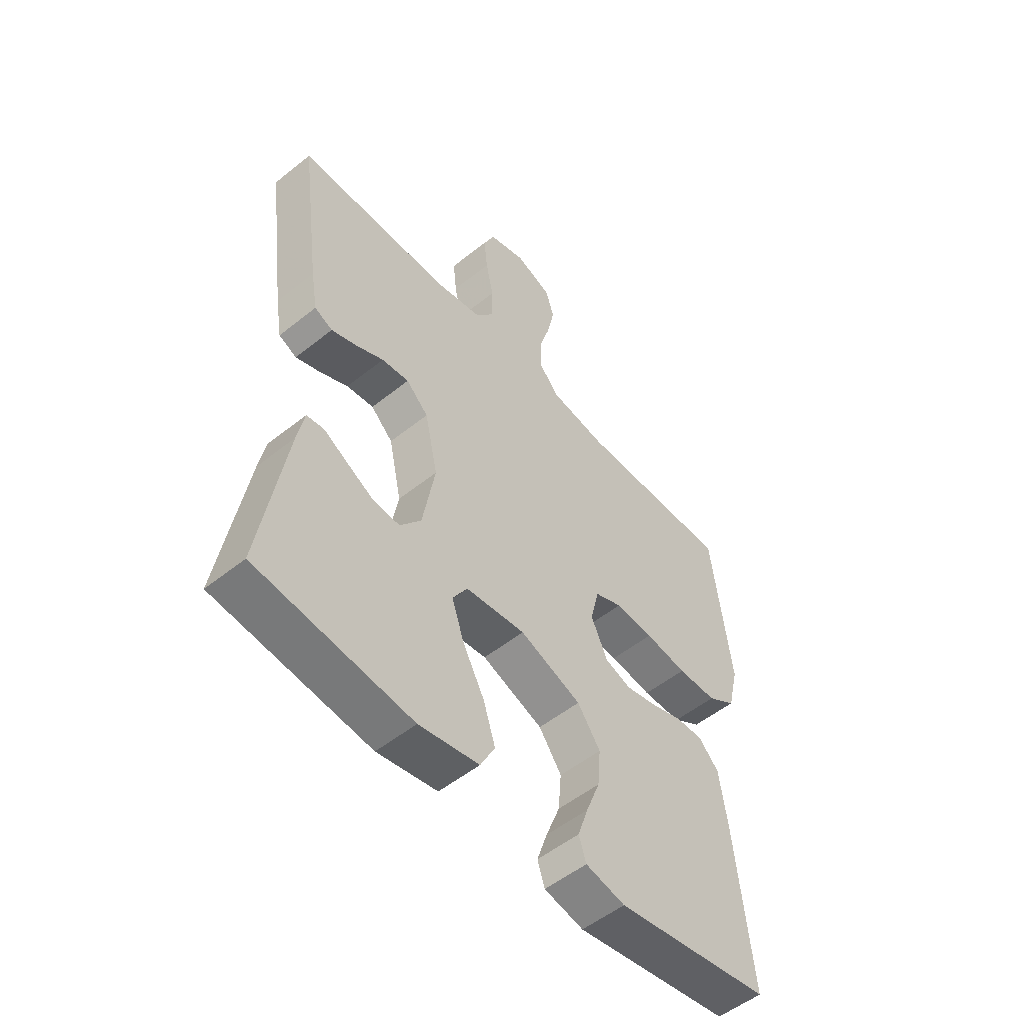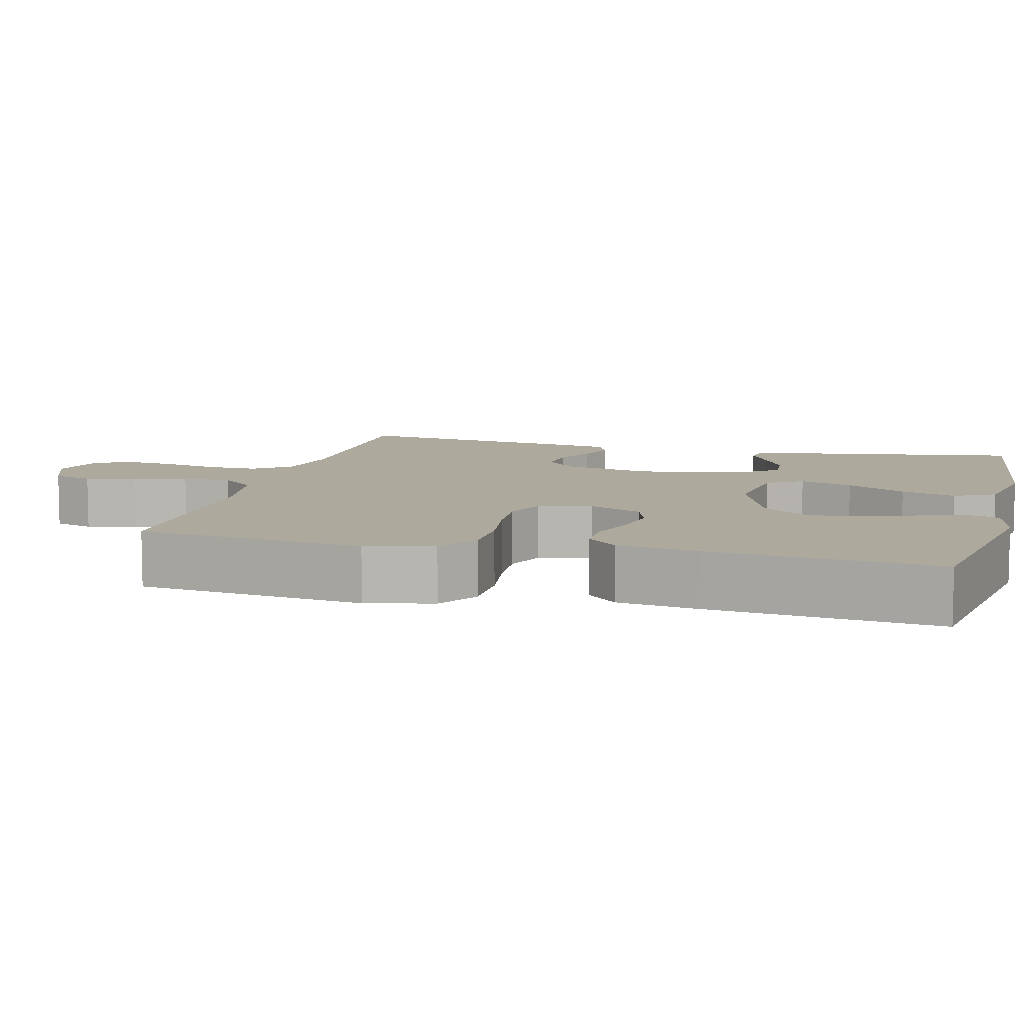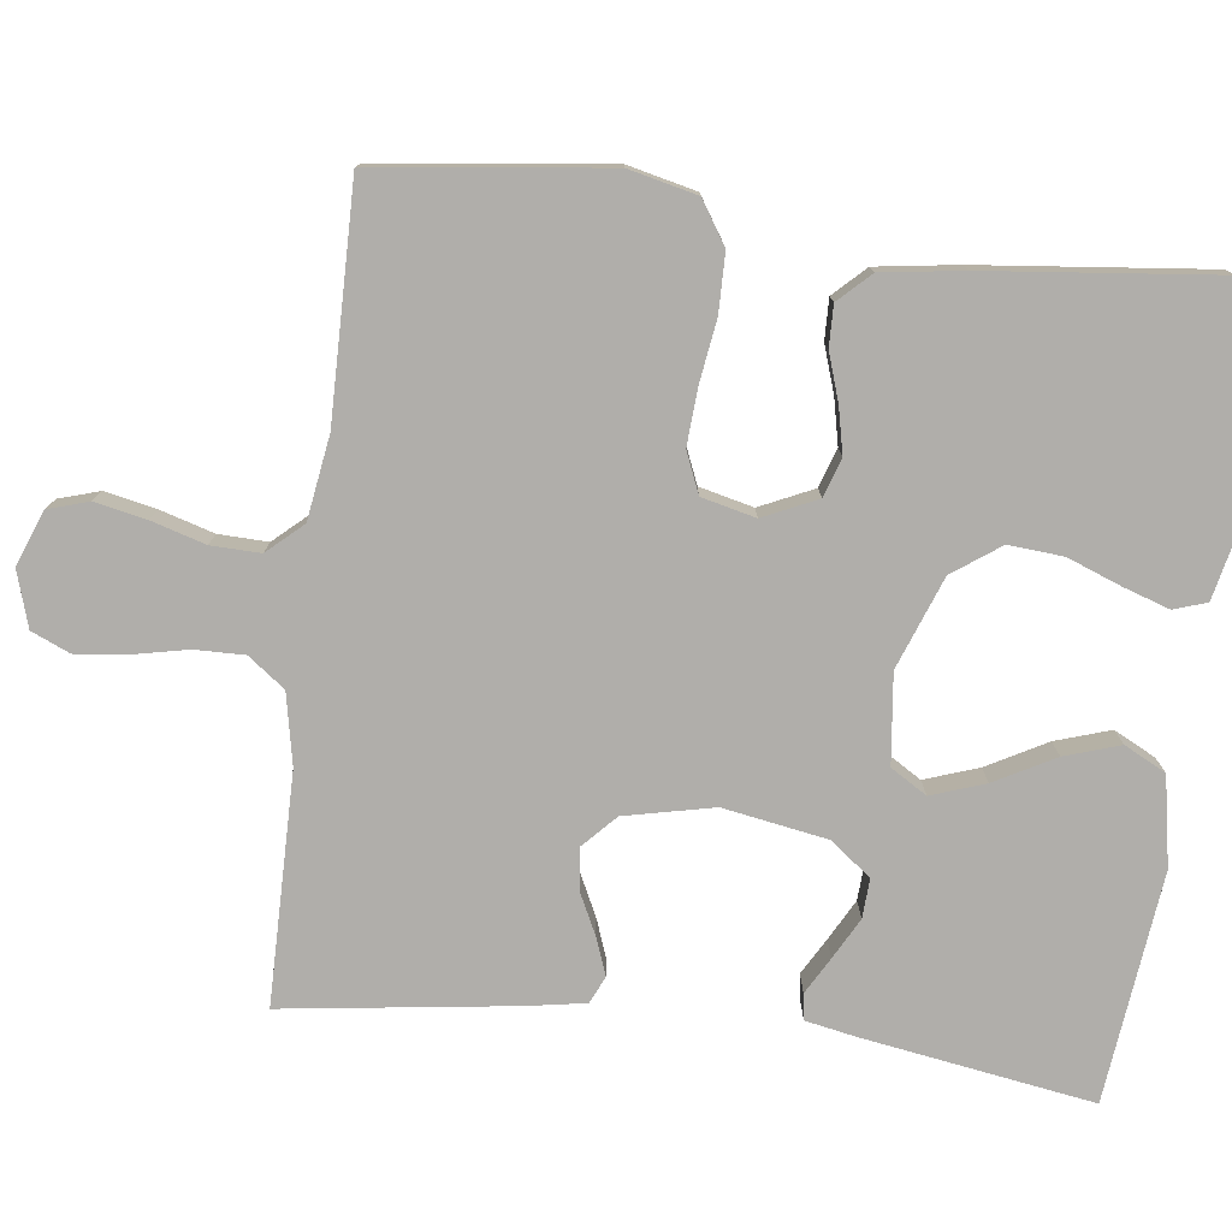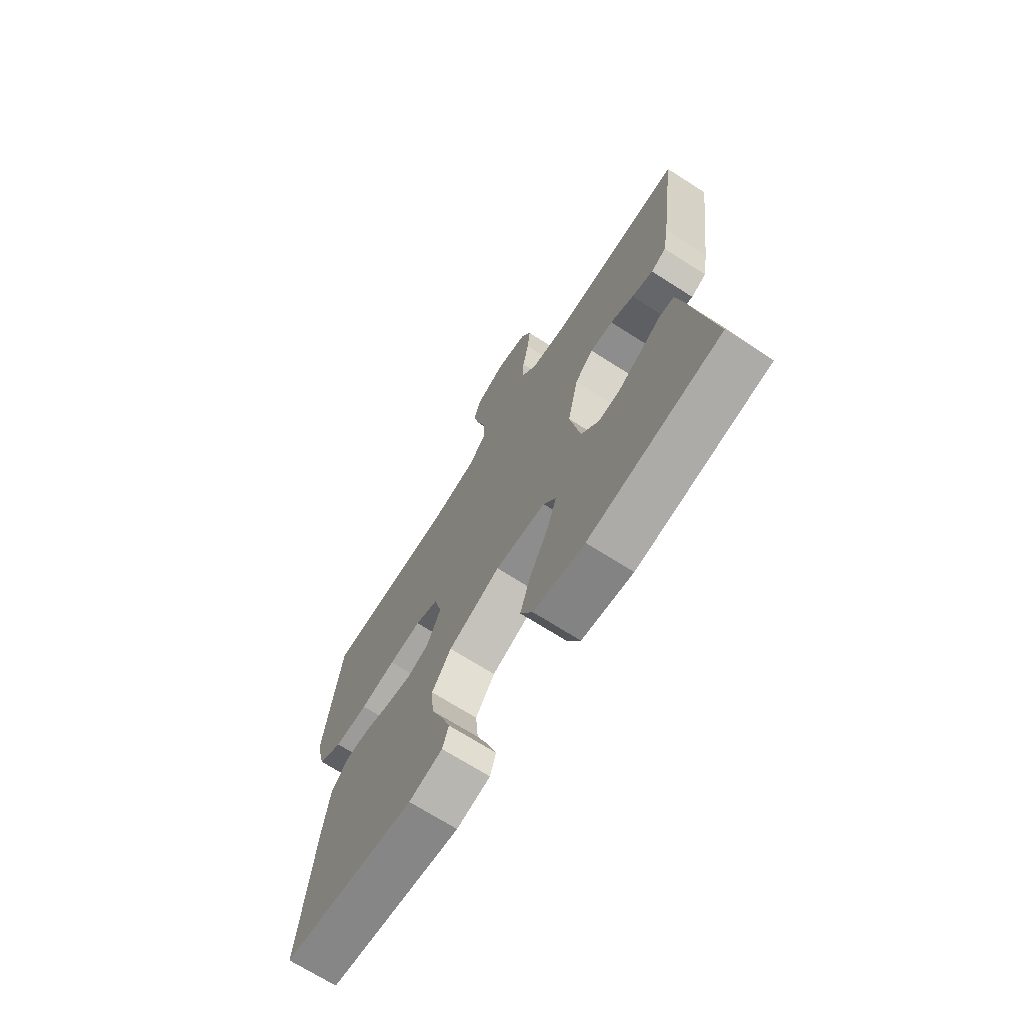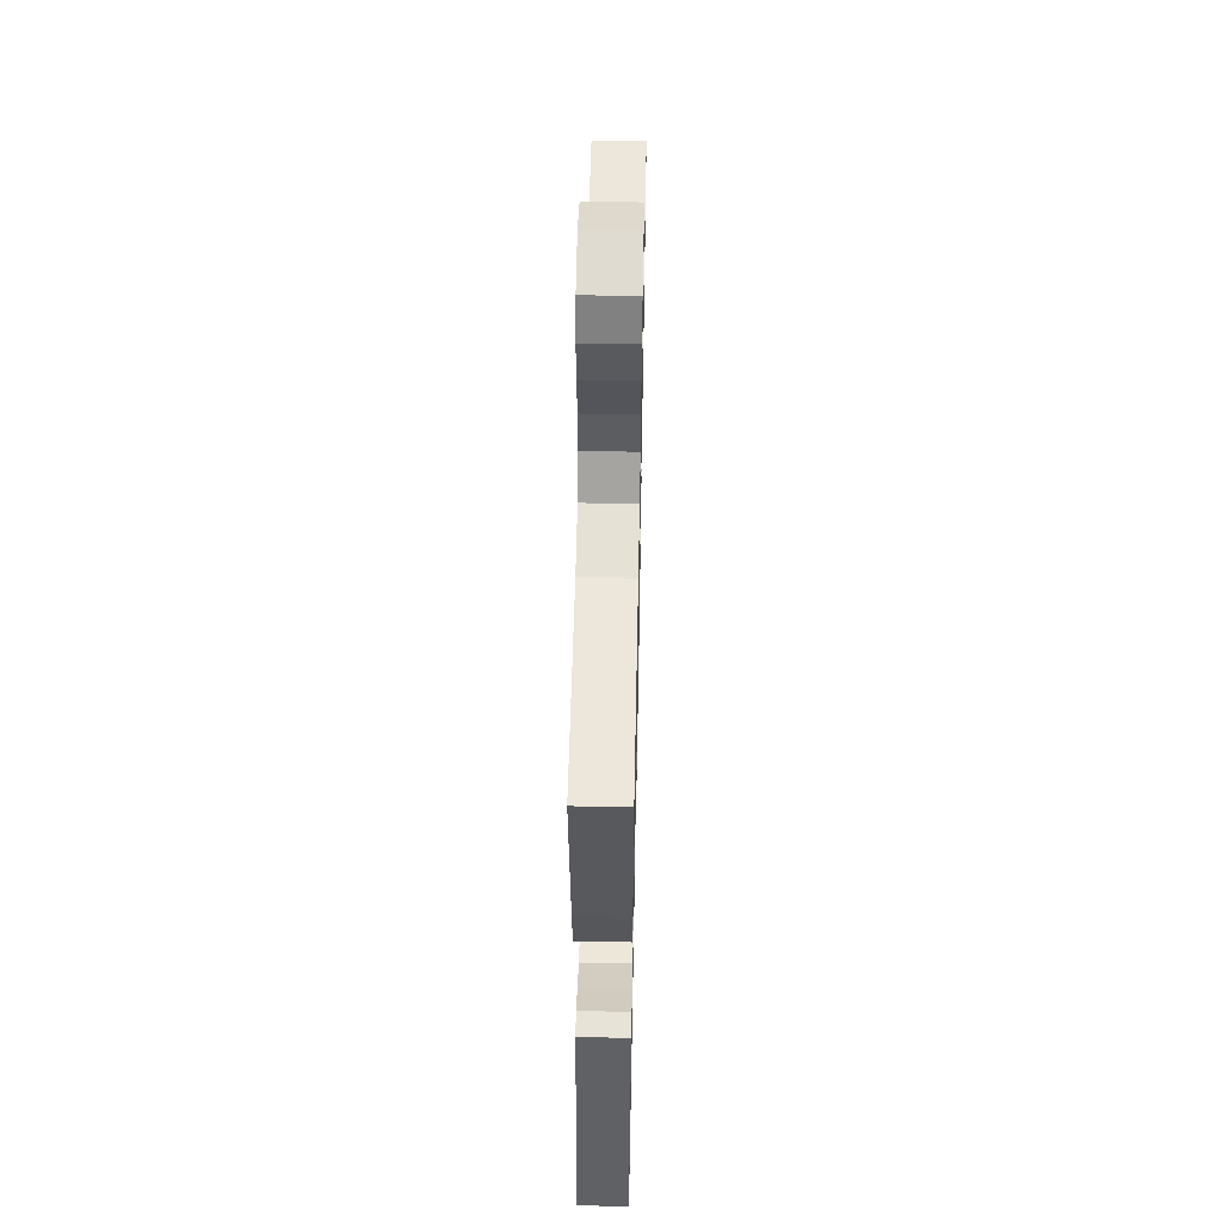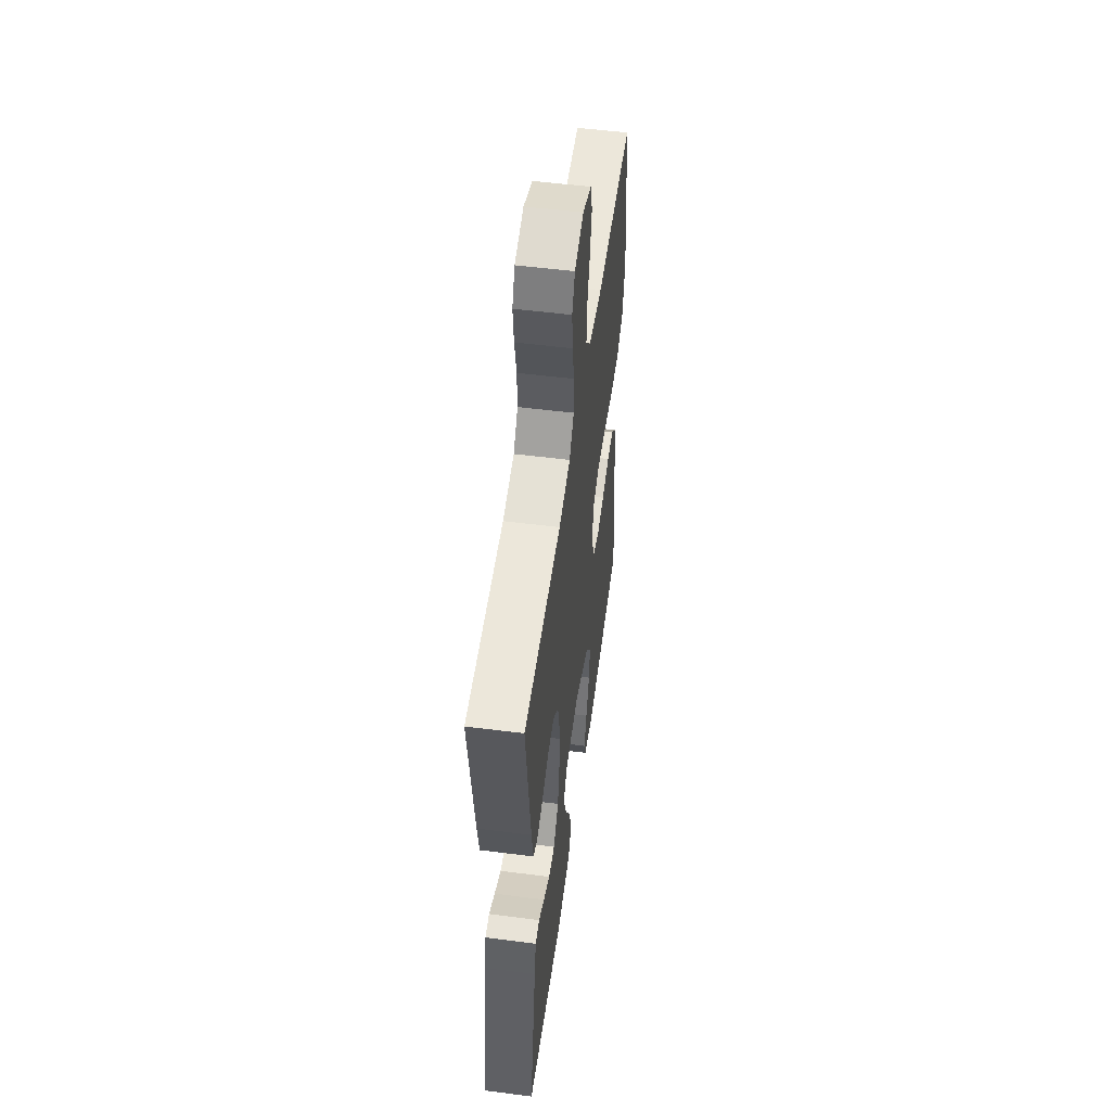
<metadata>
{"format":"obj","ext":"obj","renderer":"f3d","projection":"perspective","resolution":1024,"background":"white","views":[{"elev":-53.2,"azim":-49.4,"up":"+Z"},{"elev":8.9,"azim":104.5,"up":"+Y"},{"elev":-77.7,"azim":83.1,"up":"+Y"},{"elev":-70.5,"azim":-122.5,"up":"+Z"},{"elev":53.3,"azim":-88.8,"up":"+Z"},{"elev":53.3,"azim":-82.2,"up":"+Z"}]}
</metadata>
<code>
v 0.5 0.07 0.5
v 0.536 0.07 0.2
v 0.515 0.07 0.111
v 0.46 0.07 0.076
v 0.384 0.07 0.075
v 0.303 0.07 0.087
v 0.229 0.07 0.092
v 0.176 0.07 0.07
v 0.159 0.07 0
v 0.191 0.07 -0.07
v 0.241 0.07 -0.087
v 0.301 0.07 -0.074
v 0.362 0.07 -0.054
v 0.415 0.07 -0.053
v 0.454 0.07 -0.094
v 0.469 0.07 -0.2
v 0.5 0.07 -0.5
v 0.2 0.07 -0.548
v 0.124 0.07 -0.531
v 0.11 0.07 -0.488
v 0.13 0.07 -0.428
v 0.157 0.07 -0.358
v 0.163 0.07 -0.287
v 0.119 0.07 -0.225
v 0 0.07 -0.18
v -0.116 0.07 -0.193
v -0.145 0.07 -0.24
v -0.121 0.07 -0.31
v -0.079 0.07 -0.388
v -0.056 0.07 -0.46
v -0.084 0.07 -0.514
v -0.2 0.07 -0.535
v -0.5 0.07 -0.5
v -0.451 0.07 -0.2
v -0.438 0.07 -0.134
v -0.404 0.07 -0.129
v -0.357 0.07 -0.156
v -0.304 0.07 -0.185
v -0.253 0.07 -0.188
v -0.212 0.07 -0.136
v -0.188 0.07 0
v -0.213 0.07 0.116
v -0.256 0.07 0.157
v -0.309 0.07 0.151
v -0.363 0.07 0.125
v -0.412 0.07 0.107
v -0.447 0.07 0.123
v -0.46 0.07 0.2
v -0.5 0.07 0.5
v -0.2 0.07 0.501
v -0.108 0.07 0.519
v -0.072 0.07 0.567
v -0.073 0.07 0.632
v -0.088 0.07 0.704
v -0.095 0.07 0.77
v -0.073 0.07 0.82
v 0 0.07 0.842
v 0.071 0.07 0.814
v 0.087 0.07 0.761
v 0.073 0.07 0.694
v 0.052 0.07 0.624
v 0.05 0.07 0.56
v 0.091 0.07 0.514
v 0.2 0.07 0.497
v 0.5 0 0.5
v 0.536 0 0.2
v 0.515 0 0.111
v 0.46 0 0.076
v 0.384 0 0.075
v 0.303 0 0.087
v 0.229 0 0.092
v 0.176 0 0.07
v 0.159 0 0
v 0.191 0 -0.07
v 0.241 0 -0.087
v 0.301 0 -0.074
v 0.362 0 -0.054
v 0.415 0 -0.053
v 0.454 0 -0.094
v 0.469 0 -0.2
v 0.5 0 -0.5
v 0.2 0 -0.548
v 0.124 0 -0.531
v 0.11 0 -0.488
v 0.13 0 -0.428
v 0.157 0 -0.358
v 0.163 0 -0.287
v 0.119 0 -0.225
v 0 0 -0.18
v -0.116 0 -0.193
v -0.145 0 -0.24
v -0.121 0 -0.31
v -0.079 0 -0.388
v -0.056 0 -0.46
v -0.084 0 -0.514
v -0.2 0 -0.535
v -0.5 0 -0.5
v -0.451 0 -0.2
v -0.438 0 -0.134
v -0.404 0 -0.129
v -0.357 0 -0.156
v -0.304 0 -0.185
v -0.253 0 -0.188
v -0.212 0 -0.136
v -0.188 0 0
v -0.213 0 0.116
v -0.256 0 0.157
v -0.309 0 0.151
v -0.363 0 0.125
v -0.412 0 0.107
v -0.447 0 0.123
v -0.46 0 0.2
v -0.5 0 0.5
v -0.2 0 0.501
v -0.108 0 0.519
v -0.072 0 0.567
v -0.073 0 0.632
v -0.088 0 0.704
v -0.095 0 0.77
v -0.073 0 0.82
v 0 0 0.842
v 0.071 0 0.814
v 0.087 0 0.761
v 0.073 0 0.694
v 0.052 0 0.624
v 0.05 0 0.56
v 0.091 0 0.514
v 0.2 0 0.497
f 59 60 61
f 58 59 61
f 57 58 61
f 56 57 61
f 55 56 61
f 54 55 61
f 53 54 61
f 52 53 61 62
f 51 52 62 63
f 48 49 50
f 47 48 50
f 46 47 50
f 45 46 50
f 44 45 50
f 51 63 64
f 50 51 64
f 44 50 64
f 43 44 64
f 35 36 37
f 34 35 37
f 33 34 37
f 32 33 37
f 31 32 37
f 30 31 37
f 29 30 37
f 28 29 37
f 28 37 38
f 27 28 38 39
f 20 21 22
f 19 20 22
f 18 19 22
f 17 18 22
f 16 17 22
f 15 16 22
f 14 15 22
f 13 14 22
f 12 13 22
f 11 12 22 23
f 10 11 23 24
f 4 5 6
f 3 4 6
f 2 3 6
f 1 2 6
f 64 1 6
f 64 6 7
f 64 7 8
f 43 64 8
f 42 43 8
f 41 42 8 9
f 40 41 9 10
f 26 27 39 40
f 25 26 40 10
f 10 24 25
f 125 124 123
f 125 123 122
f 125 122 121
f 125 121 120
f 125 120 119
f 125 119 118
f 125 118 117
f 126 125 117 116
f 127 126 116 115
f 114 113 112
f 114 112 111
f 114 111 110
f 114 110 109
f 114 109 108
f 128 127 115
f 128 115 114
f 128 114 108
f 128 108 107
f 101 100 99
f 101 99 98
f 101 98 97
f 101 97 96
f 101 96 95
f 101 95 94
f 101 94 93
f 101 93 92
f 102 101 92
f 103 102 92 91
f 86 85 84
f 86 84 83
f 86 83 82
f 86 82 81
f 86 81 80
f 86 80 79
f 86 79 78
f 86 78 77
f 86 77 76
f 87 86 76 75
f 88 87 75 74
f 70 69 68
f 70 68 67
f 70 67 66
f 70 66 65
f 70 65 128
f 71 70 128
f 72 71 128
f 72 128 107
f 72 107 106
f 73 72 106 105
f 74 73 105 104
f 104 103 91 90
f 74 104 90 89
f 89 88 74
f 1 65 66 2
f 2 66 67 3
f 3 67 68 4
f 4 68 69 5
f 5 69 70 6
f 6 70 71 7
f 7 71 72 8
f 8 72 73 9
f 9 73 74 10
f 10 74 75 11
f 11 75 76 12
f 12 76 77 13
f 13 77 78 14
f 14 78 79 15
f 15 79 80 16
f 16 80 81 17
f 17 81 82 18
f 18 82 83 19
f 19 83 84 20
f 20 84 85 21
f 21 85 86 22
f 22 86 87 23
f 23 87 88 24
f 24 88 89 25
f 25 89 90 26
f 26 90 91 27
f 27 91 92 28
f 28 92 93 29
f 29 93 94 30
f 30 94 95 31
f 31 95 96 32
f 32 96 97 33
f 33 97 98 34
f 34 98 99 35
f 35 99 100 36
f 36 100 101 37
f 37 101 102 38
f 38 102 103 39
f 39 103 104 40
f 40 104 105 41
f 41 105 106 42
f 42 106 107 43
f 43 107 108 44
f 44 108 109 45
f 45 109 110 46
f 46 110 111 47
f 47 111 112 48
f 48 112 113 49
f 49 113 114 50
f 50 114 115 51
f 51 115 116 52
f 52 116 117 53
f 53 117 118 54
f 54 118 119 55
f 55 119 120 56
f 56 120 121 57
f 57 121 122 58
f 58 122 123 59
f 59 123 124 60
f 60 124 125 61
f 61 125 126 62
f 62 126 127 63
f 63 127 128 64
f 64 128 65 1

</code>
